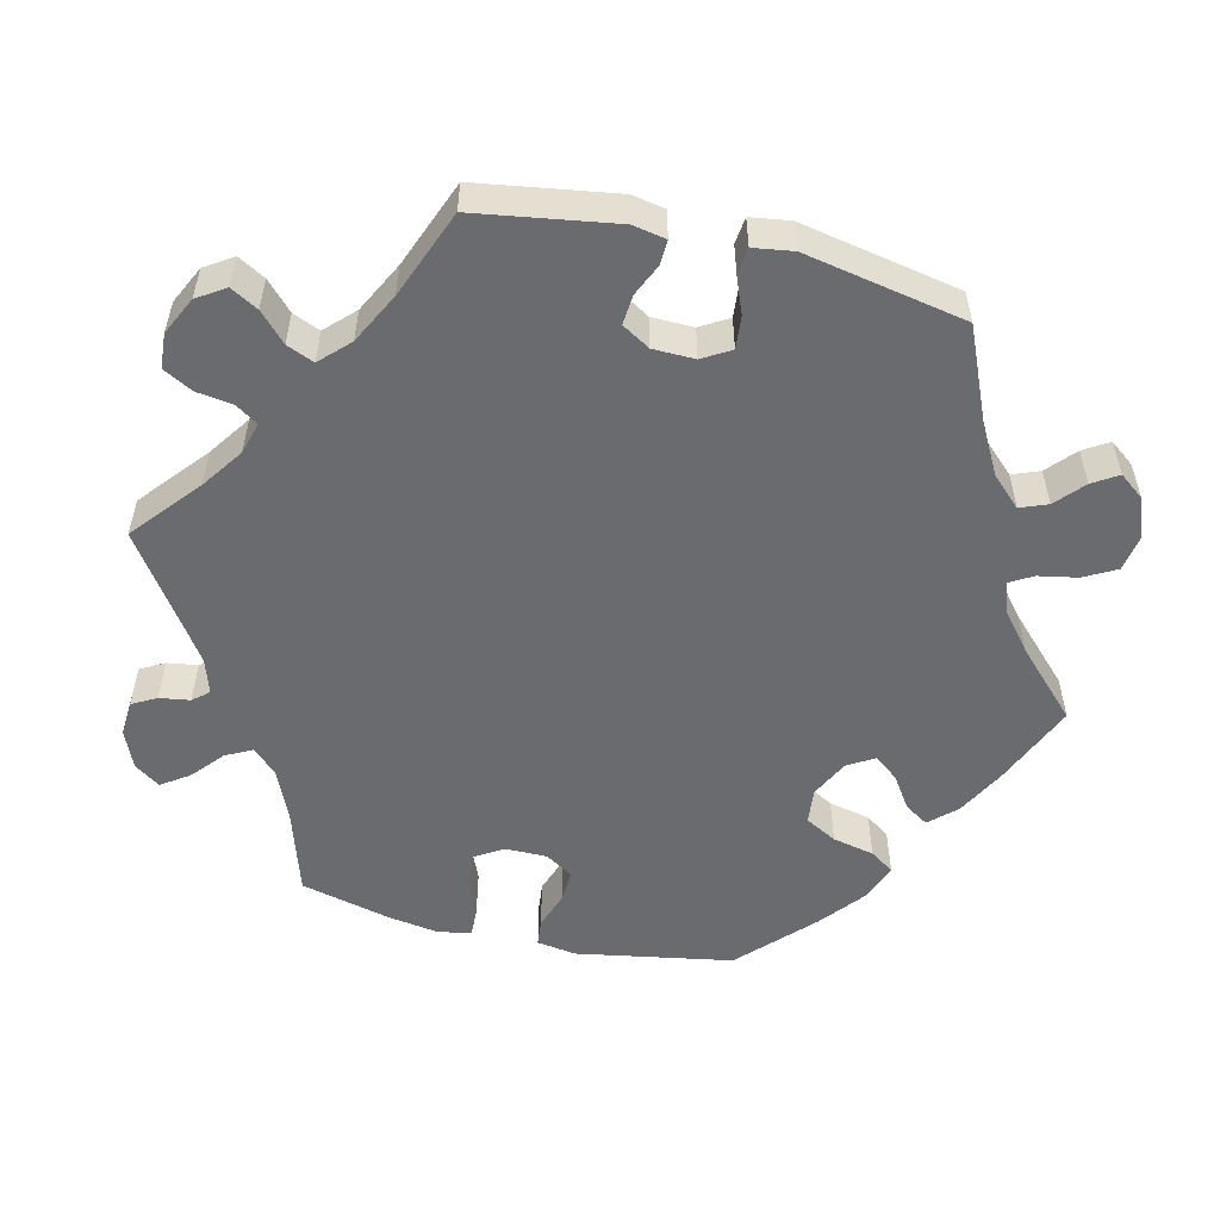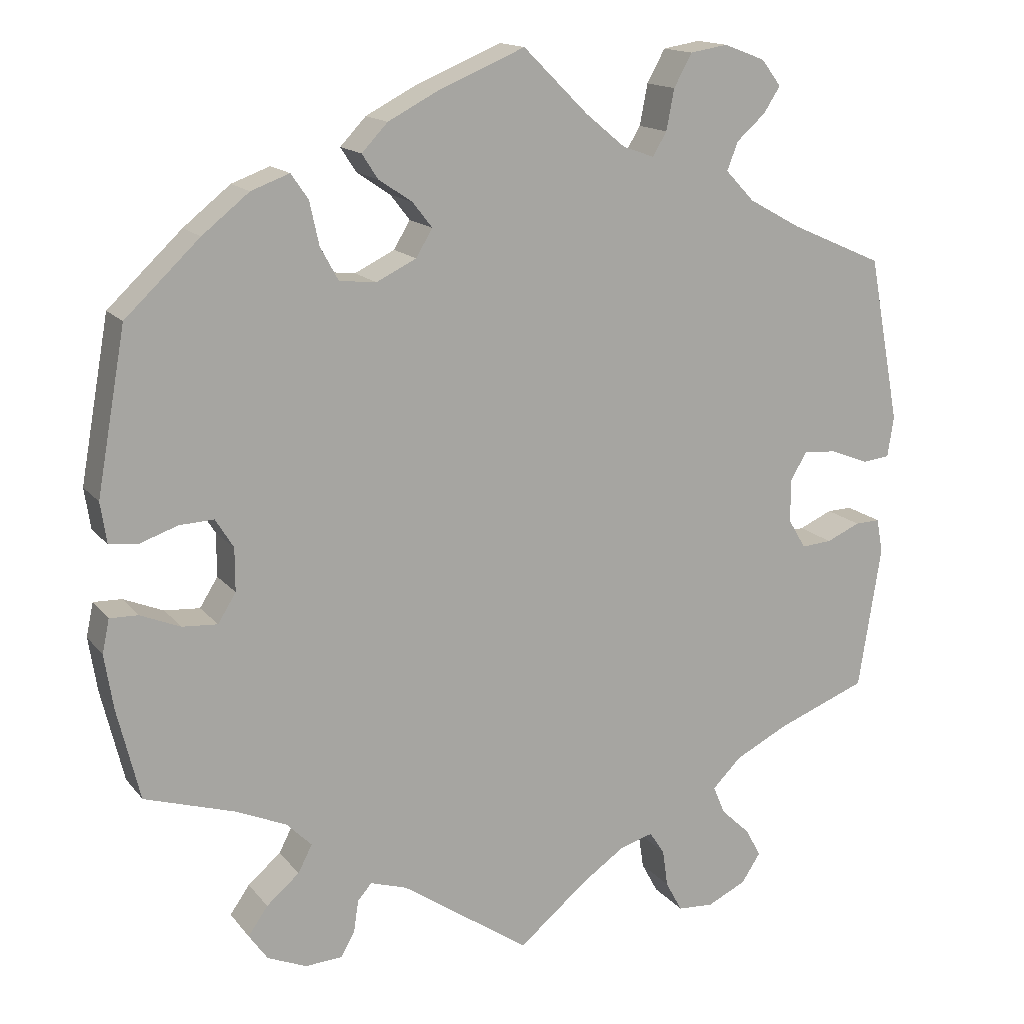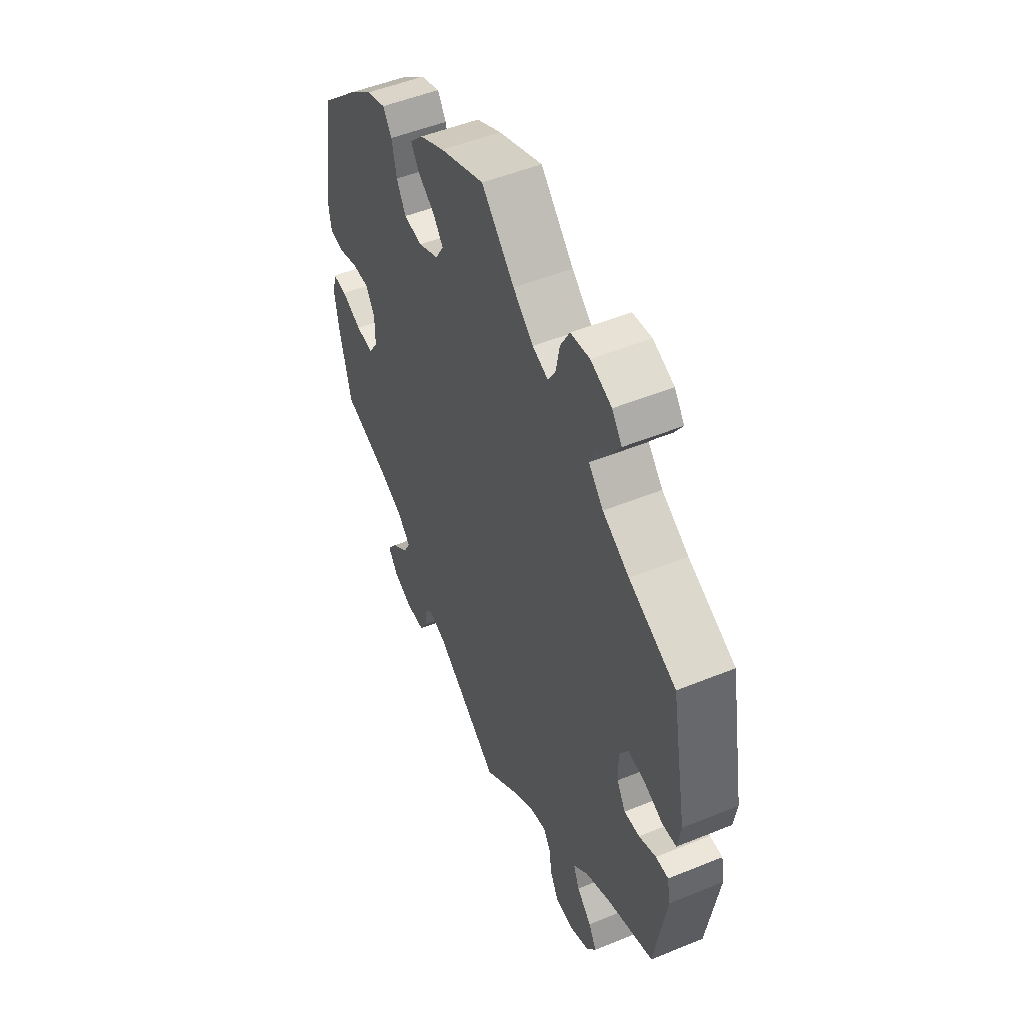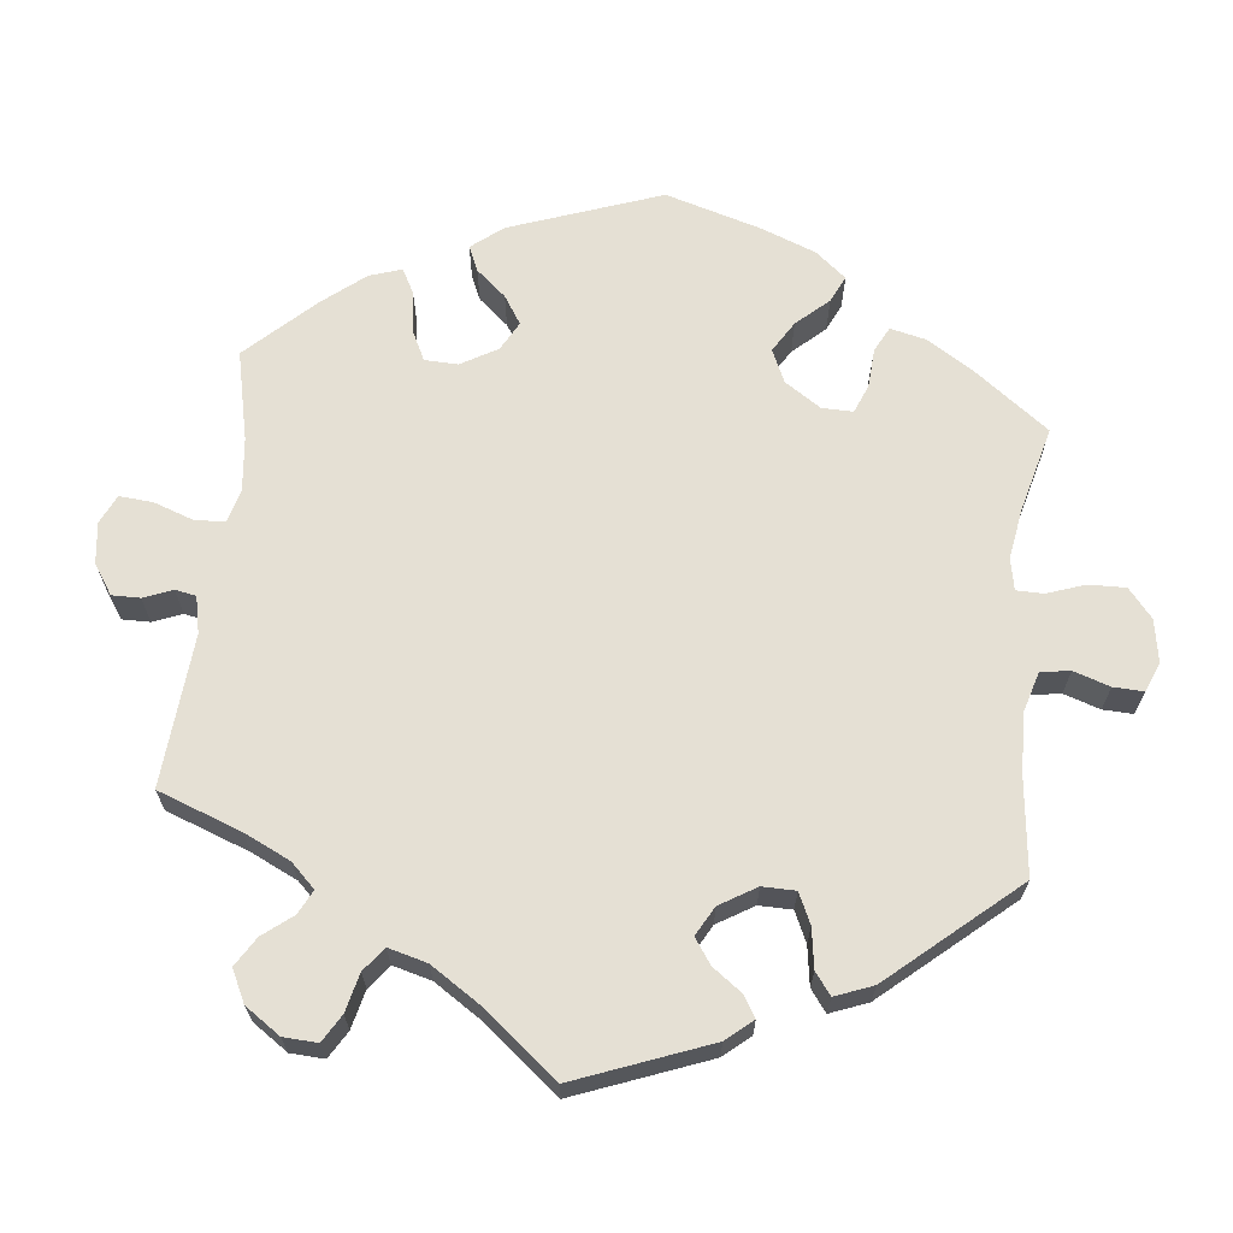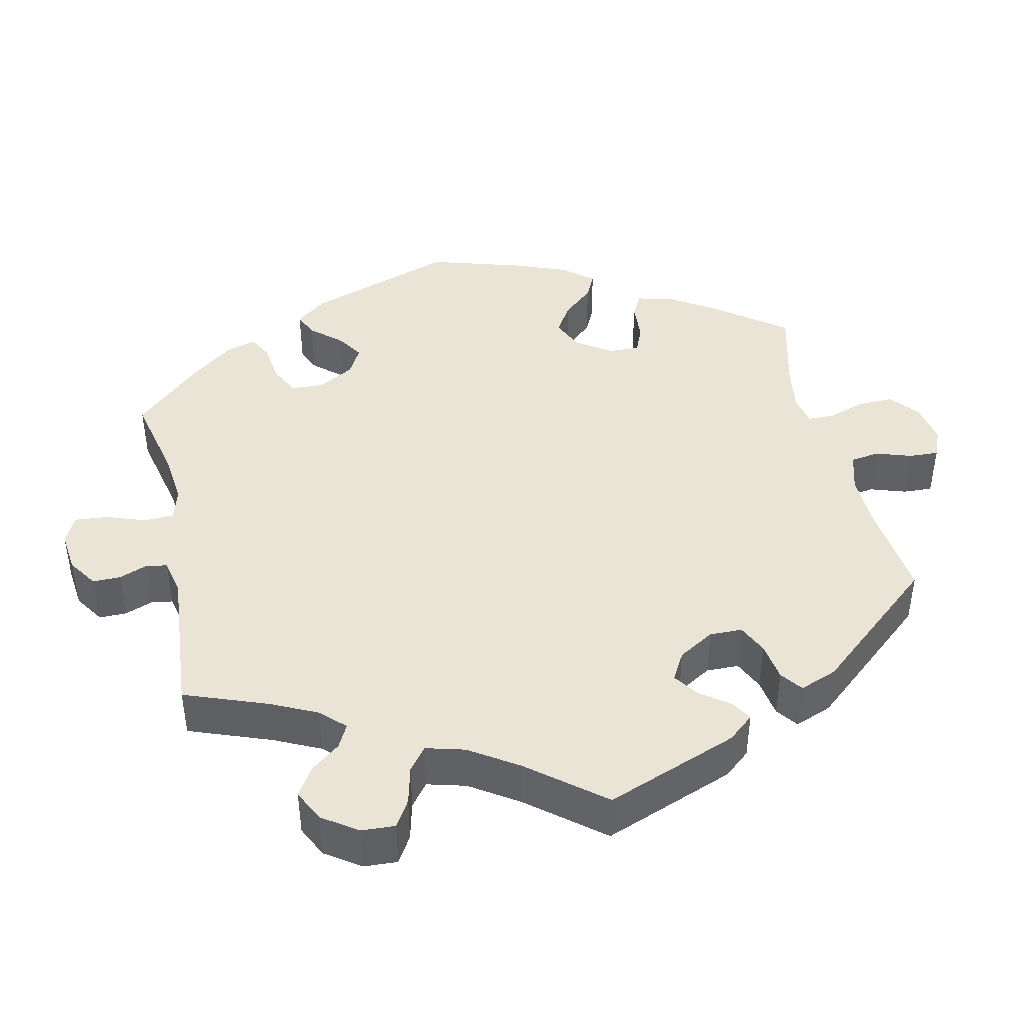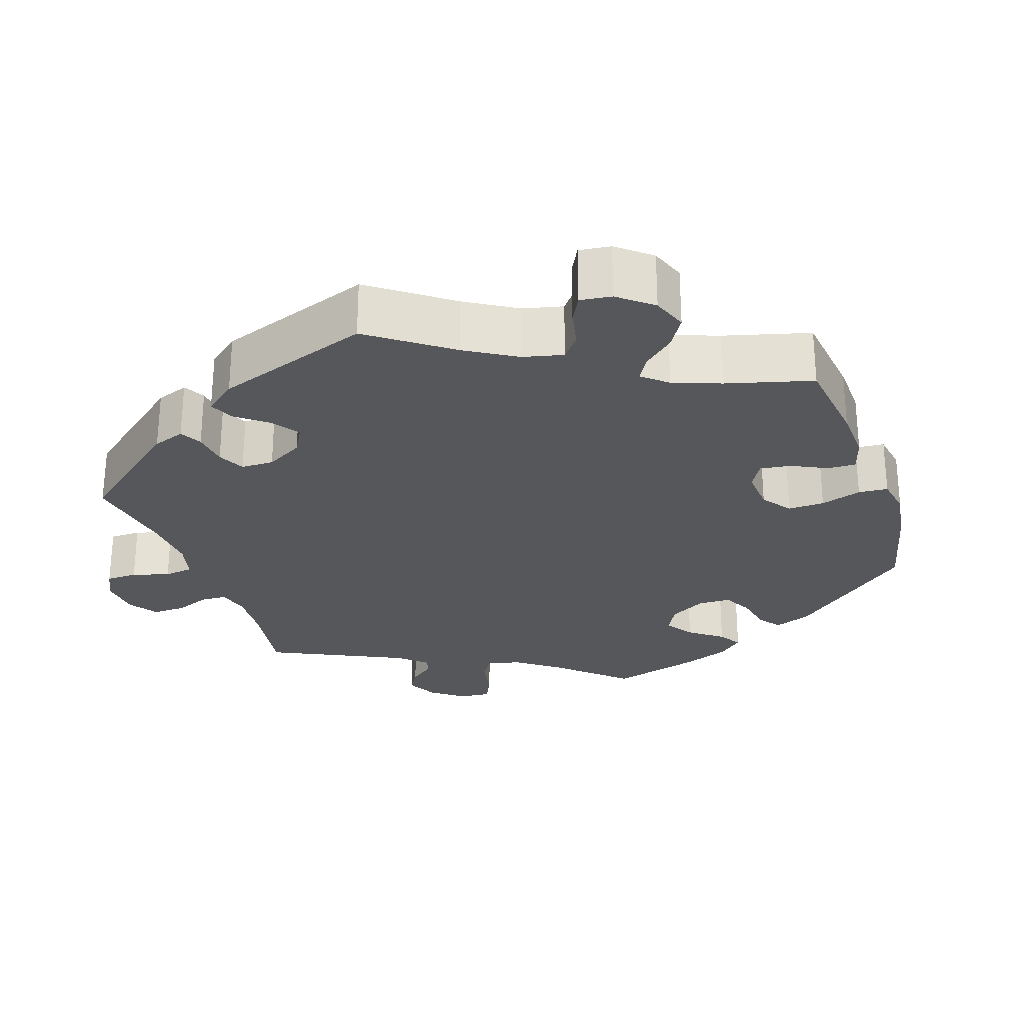
<metadata>
{"format":"obj","ext":"obj","renderer":"f3d","projection":"perspective","resolution":1024,"background":"white","views":[{"elev":-53.4,"azim":-103.6,"up":"+Y"},{"elev":15.2,"azim":155.3,"up":"+Z"},{"elev":51.1,"azim":-113.9,"up":"+Z"},{"elev":65.8,"azim":-113.8,"up":"+Y"},{"elev":42.4,"azim":-132.3,"up":"+Y"},{"elev":-26.7,"azim":-41.2,"up":"+Y"}]}
</metadata>
<code>
v 0.112 0.07 0.531
v 0.175 0.07 0.498
v 0.208 0.07 0.463
v 0.188 0.07 0.432
v 0.145 0.07 0.403
v 0.12 0.07 0.371
v 0.141 0.07 0.336
v 0.192 0.07 0.311
v 0.239 0.07 0.316
v 0.262 0.07 0.358
v 0.274 0.07 0.413
v 0.296 0.07 0.445
v 0.345 0.07 0.427
v 0.405 0.07 0.379
v 0.5 0.07 0.289
v 0.537 0.07 0.082
v 0.529 0.07 0.03
v 0.493 0.07 0.026
v 0.444 0.07 0.043
v 0.4 0.07 0.045
v 0.377 0.07 0.008
v 0.377 0.07 -0.047
v 0.4 0.07 -0.084
v 0.445 0.07 -0.081
v 0.496 0.07 -0.06
v 0.532 0.07 -0.059
v 0.541 0.07 -0.102
v 0.53 0.07 -0.171
v 0.501 0.07 -0.289
v 0.385 0.07 -0.325
v 0.321 0.07 -0.353
v 0.289 0.07 -0.385
v 0.307 0.07 -0.42
v 0.349 0.07 -0.456
v 0.374 0.07 -0.492
v 0.35 0.07 -0.526
v 0.3 0.07 -0.547
v 0.253 0.07 -0.544
v 0.235 0.07 -0.512
v 0.229 0.07 -0.472
v 0.211 0.07 -0.451
v 0.164 0.07 -0.466
v 0 0.07 -0.578
v -0.089 0.07 -0.504
v -0.144 0.07 -0.466
v -0.186 0.07 -0.454
v -0.205 0.07 -0.483
v -0.212 0.07 -0.531
v -0.233 0.07 -0.57
v -0.279 0.07 -0.573
v -0.329 0.07 -0.549
v -0.353 0.07 -0.512
v -0.333 0.07 -0.476
v -0.296 0.07 -0.441
v -0.281 0.07 -0.405
v -0.318 0.07 -0.368
v -0.385 0.07 -0.334
v -0.501 0.07 -0.289
v -0.53 0.07 -0.106
v -0.522 0.07 -0.062
v -0.49 0.07 -0.063
v -0.447 0.07 -0.082
v -0.408 0.07 -0.085
v -0.386 0.07 -0.048
v -0.385 0.07 0.007
v -0.407 0.07 0.044
v -0.45 0.07 0.04
v -0.498 0.07 0.021
v -0.533 0.07 0.025
v -0.541 0.07 0.077
v -0.501 0.07 0.289
v -0.383 0.07 0.341
v -0.316 0.07 0.378
v -0.279 0.07 0.417
v -0.293 0.07 0.453
v -0.33 0.07 0.486
v -0.351 0.07 0.519
v -0.326 0.07 0.552
v -0.273 0.07 0.572
v -0.225 0.07 0.564
v -0.202 0.07 0.522
v -0.192 0.07 0.47
v -0.174 0.07 0.44
v -0.134 0.07 0.454
v -0.083 0.07 0.496
v 0 0.07 0.578
v 0.112 0 0.531
v 0.175 0 0.498
v 0.208 0 0.463
v 0.188 0 0.432
v 0.145 0 0.403
v 0.12 0 0.371
v 0.141 0 0.336
v 0.192 0 0.311
v 0.239 0 0.316
v 0.262 0 0.358
v 0.274 0 0.413
v 0.296 0 0.445
v 0.345 0 0.427
v 0.405 0 0.379
v 0.5 0 0.289
v 0.537 0 0.082
v 0.529 0 0.03
v 0.493 0 0.026
v 0.444 0 0.043
v 0.4 0 0.045
v 0.377 0 0.008
v 0.377 0 -0.047
v 0.4 0 -0.084
v 0.445 0 -0.081
v 0.496 0 -0.06
v 0.532 0 -0.059
v 0.541 0 -0.102
v 0.53 0 -0.171
v 0.501 0 -0.289
v 0.385 0 -0.325
v 0.321 0 -0.353
v 0.289 0 -0.385
v 0.307 0 -0.42
v 0.349 0 -0.456
v 0.374 0 -0.492
v 0.35 0 -0.526
v 0.3 0 -0.547
v 0.253 0 -0.544
v 0.235 0 -0.512
v 0.229 0 -0.472
v 0.211 0 -0.451
v 0.164 0 -0.466
v 0 0 -0.578
v -0.089 0 -0.504
v -0.144 0 -0.466
v -0.186 0 -0.454
v -0.205 0 -0.483
v -0.212 0 -0.531
v -0.233 0 -0.57
v -0.279 0 -0.573
v -0.329 0 -0.549
v -0.353 0 -0.512
v -0.333 0 -0.476
v -0.296 0 -0.441
v -0.281 0 -0.405
v -0.318 0 -0.368
v -0.385 0 -0.334
v -0.501 0 -0.289
v -0.53 0 -0.106
v -0.522 0 -0.062
v -0.49 0 -0.063
v -0.447 0 -0.082
v -0.408 0 -0.085
v -0.386 0 -0.048
v -0.385 0 0.007
v -0.407 0 0.044
v -0.45 0 0.04
v -0.498 0 0.021
v -0.533 0 0.025
v -0.541 0 0.077
v -0.501 0 0.289
v -0.383 0 0.341
v -0.316 0 0.378
v -0.279 0 0.417
v -0.293 0 0.453
v -0.33 0 0.486
v -0.351 0 0.519
v -0.326 0 0.552
v -0.273 0 0.572
v -0.225 0 0.564
v -0.202 0 0.522
v -0.192 0 0.47
v -0.174 0 0.44
v -0.134 0 0.454
v -0.083 0 0.496
v 0 0 0.578
f 85 86 1 2
f 84 85 2 3
f 83 84 3 4
f 79 80 81 82
f 79 82 83
f 78 79 83
f 75 76 77 78
f 74 75 78 83
f 73 74 83 4
f 69 70 71 72
f 67 68 69 72
f 66 67 72 73
f 65 66 73
f 64 65 73
f 59 60 61 62
f 57 58 59 62
f 56 57 62 63
f 55 56 63 64
f 51 52 53 54
f 51 54 55
f 50 51 55
f 47 48 49 50
f 46 47 50 55
f 45 46 55 64
f 42 43 44
f 41 42 44 45
f 37 38 39 40
f 37 40 41
f 36 37 41
f 33 34 35 36
f 32 33 36 41
f 31 32 41 45
f 27 28 29 30
f 24 25 26 27
f 23 24 27 30
f 22 23 30 31
f 16 17 18 19
f 16 19 20
f 15 16 20
f 14 15 20 21
f 10 11 12 13
f 9 10 13 14
f 73 4 5
f 73 5 6
f 64 73 6 7
f 45 64 7 8
f 21 22 31 45
f 9 14 21 45
f 8 9 45
f 88 87 172 171
f 89 88 171 170
f 90 89 170 169
f 168 167 166 165
f 169 168 165
f 169 165 164
f 164 163 162 161
f 169 164 161 160
f 90 169 160 159
f 158 157 156 155
f 158 155 154 153
f 159 158 153 152
f 159 152 151
f 159 151 150
f 148 147 146 145
f 148 145 144 143
f 149 148 143 142
f 150 149 142 141
f 140 139 138 137
f 141 140 137
f 141 137 136
f 136 135 134 133
f 141 136 133 132
f 150 141 132 131
f 130 129 128
f 131 130 128 127
f 126 125 124 123
f 127 126 123
f 127 123 122
f 122 121 120 119
f 127 122 119 118
f 131 127 118 117
f 116 115 114 113
f 113 112 111 110
f 116 113 110 109
f 117 116 109 108
f 105 104 103 102
f 106 105 102
f 106 102 101
f 107 106 101 100
f 99 98 97 96
f 100 99 96 95
f 91 90 159
f 92 91 159
f 93 92 159 150
f 94 93 150 131
f 131 117 108 107
f 131 107 100 95
f 131 95 94
f 1 87 88 2
f 2 88 89 3
f 3 89 90 4
f 4 90 91 5
f 5 91 92 6
f 6 92 93 7
f 7 93 94 8
f 8 94 95 9
f 9 95 96 10
f 10 96 97 11
f 11 97 98 12
f 12 98 99 13
f 13 99 100 14
f 14 100 101 15
f 15 101 102 16
f 16 102 103 17
f 17 103 104 18
f 18 104 105 19
f 19 105 106 20
f 20 106 107 21
f 21 107 108 22
f 22 108 109 23
f 23 109 110 24
f 24 110 111 25
f 25 111 112 26
f 26 112 113 27
f 27 113 114 28
f 28 114 115 29
f 29 115 116 30
f 30 116 117 31
f 31 117 118 32
f 32 118 119 33
f 33 119 120 34
f 34 120 121 35
f 35 121 122 36
f 36 122 123 37
f 37 123 124 38
f 38 124 125 39
f 39 125 126 40
f 40 126 127 41
f 41 127 128 42
f 42 128 129 43
f 43 129 130 44
f 44 130 131 45
f 45 131 132 46
f 46 132 133 47
f 47 133 134 48
f 48 134 135 49
f 49 135 136 50
f 50 136 137 51
f 51 137 138 52
f 52 138 139 53
f 53 139 140 54
f 54 140 141 55
f 55 141 142 56
f 56 142 143 57
f 57 143 144 58
f 58 144 145 59
f 59 145 146 60
f 60 146 147 61
f 61 147 148 62
f 62 148 149 63
f 63 149 150 64
f 64 150 151 65
f 65 151 152 66
f 66 152 153 67
f 67 153 154 68
f 68 154 155 69
f 69 155 156 70
f 70 156 157 71
f 71 157 158 72
f 72 158 159 73
f 73 159 160 74
f 74 160 161 75
f 75 161 162 76
f 76 162 163 77
f 77 163 164 78
f 78 164 165 79
f 79 165 166 80
f 80 166 167 81
f 81 167 168 82
f 82 168 169 83
f 83 169 170 84
f 84 170 171 85
f 85 171 172 86
f 86 172 87 1

</code>
